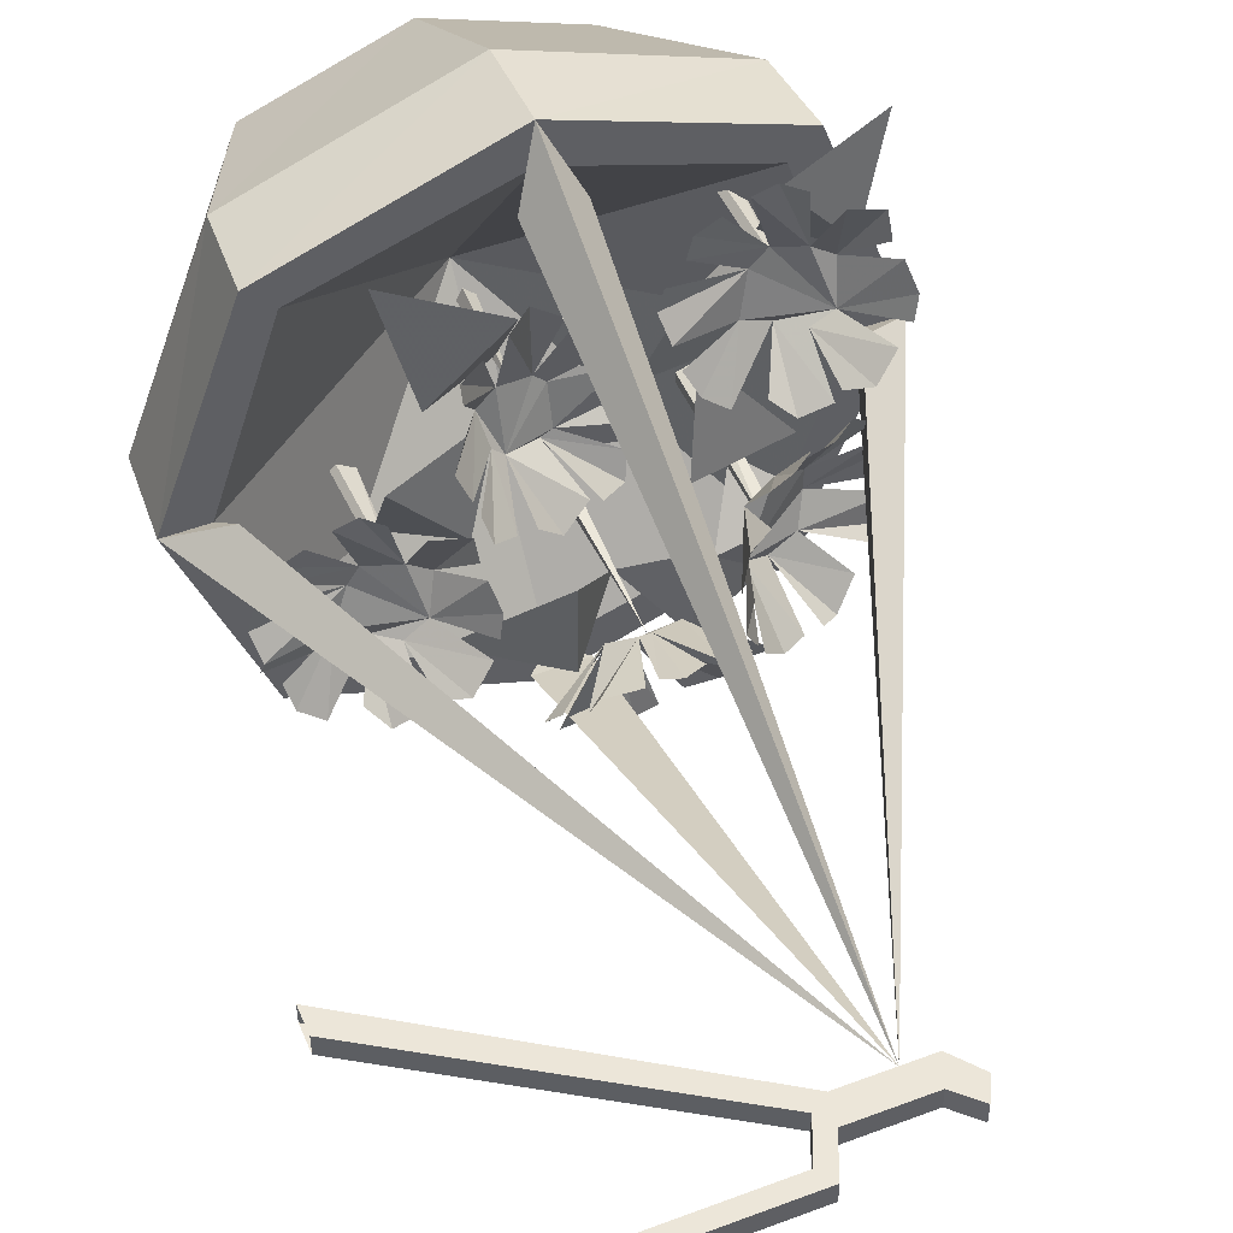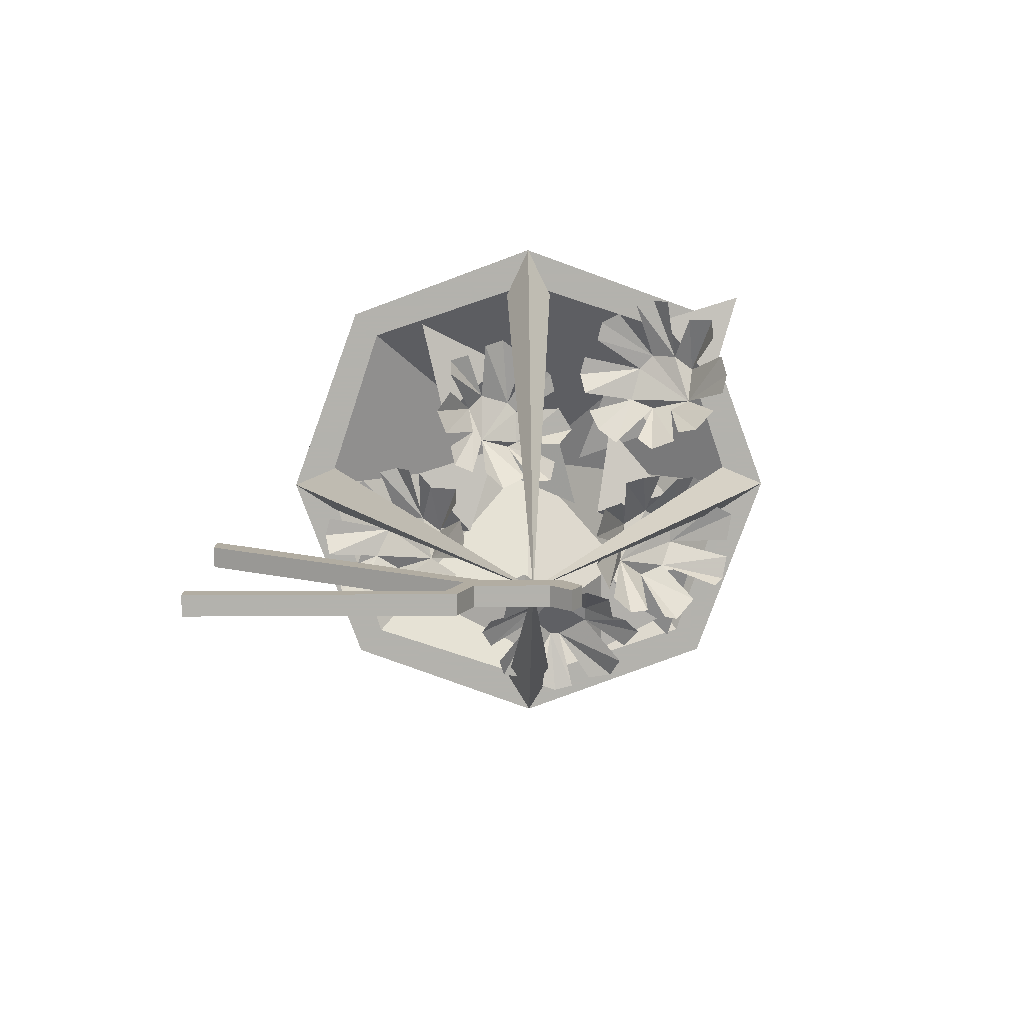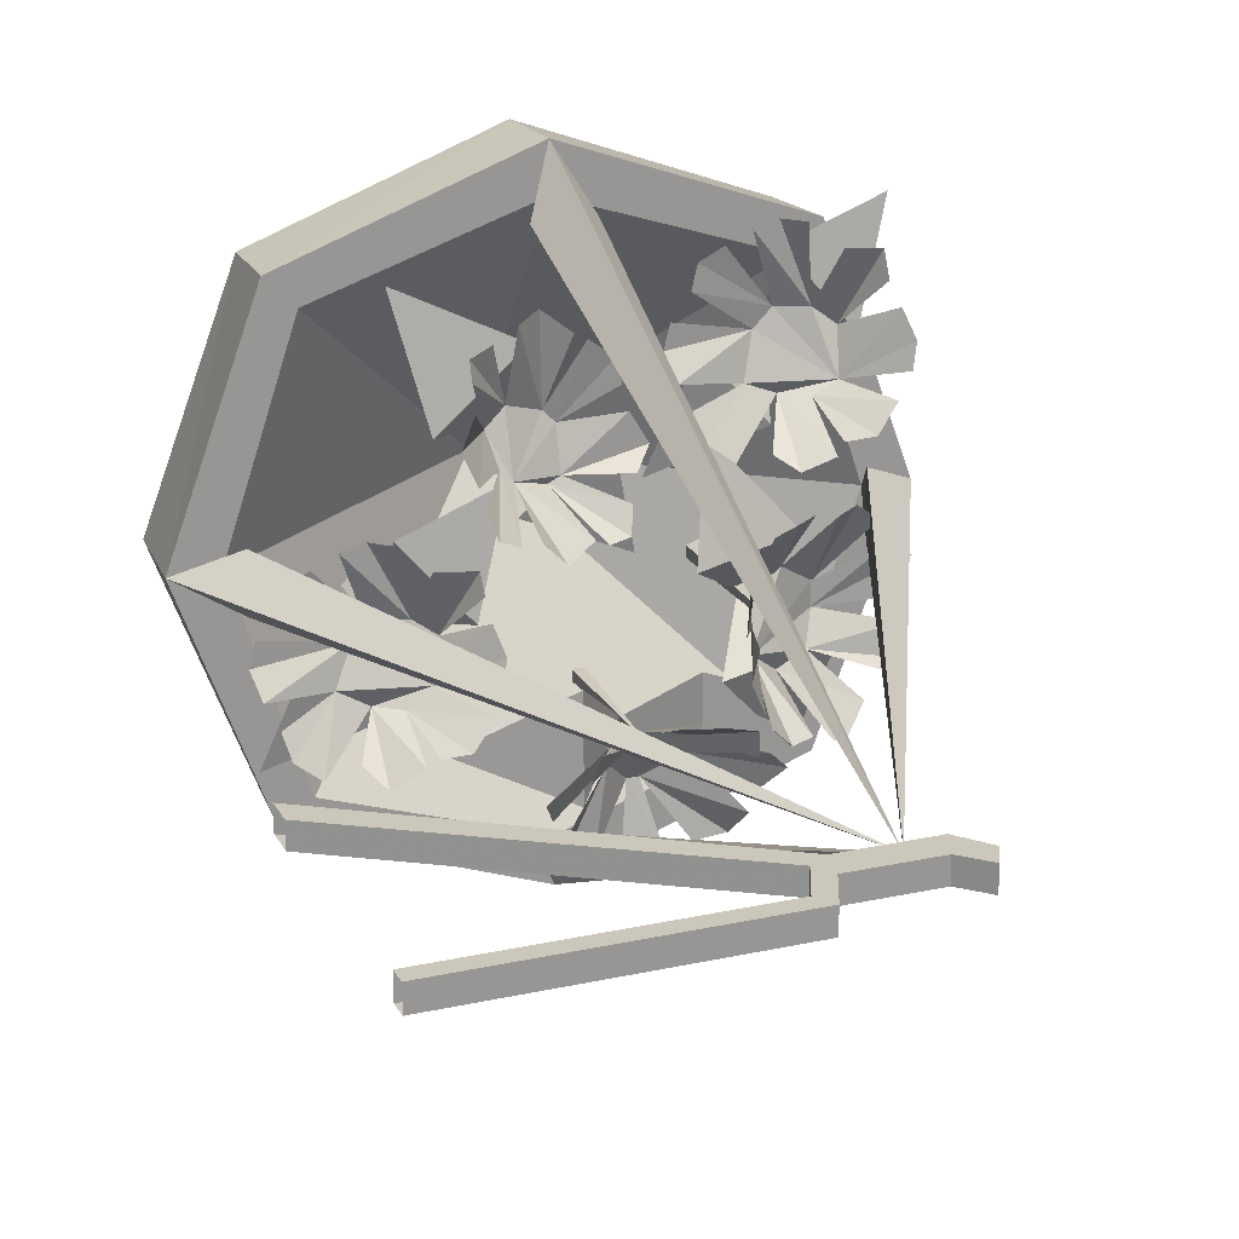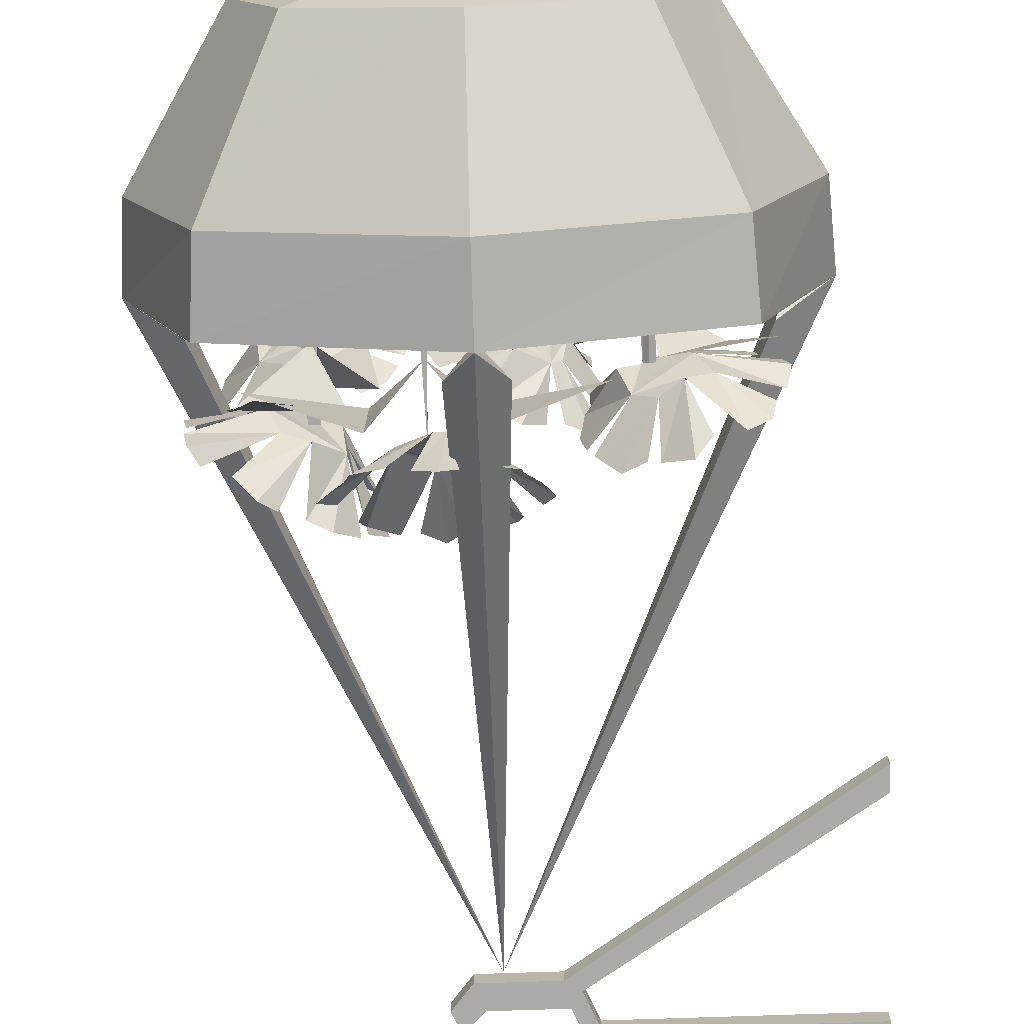
<metadata>
{"format":"obj","ext":"obj","renderer":"f3d","projection":"perspective","resolution":1024,"background":"white","views":[{"elev":49.5,"azim":-22.6,"up":"+Z"},{"elev":-79.4,"azim":0.2,"up":"+Y"},{"elev":21.7,"azim":-21.3,"up":"+Z"},{"elev":-76.3,"azim":-178.1,"up":"+Z"}]}
</metadata>
<code>
v 0.1953 -0.8359 -0.2344
v 0.1719 -0.8125 -0.2656
v 0.1016 -0.7734 -0.2266
v 0.1719 -0.8438 -0.2109
v 0.1016 -0.7812 -0.2031
v 0.03906 -0.8047 -0.1797
v 0.05469 -0.75 -0.2578
v 0.1641 -0.8047 -0.2969
v 0.1484 -0.7812 -0.3281
v 0.1094 -0.7734 -0.3359
v -0.08594 -0.8359 -0.2344
v -0.07031 -0.8516 -0.2109
v 0.007812 -0.7812 -0.2031
v -0.07031 -0.8125 -0.2656
v 0.007812 -0.7734 -0.2266
v -0.04688 -0.8672 -0.2031
v -0.03906 -0.8828 -0.1641
v 0.007812 -0.8984 -0.1484
v 0.04688 -0.7734 -0.3594
v 0.02344 -0.7734 -0.3516
v 0.03906 -0.75 -0.2578
v 0.07812 -0.7734 -0.3516
v -0.007812 -0.7734 -0.3359
v -0.04688 -0.7812 -0.3281
v -0.05469 -0.8047 -0.2969
v 0.04688 -0.9141 -0.1328
v 0.07812 -0.8984 -0.1406
v 0.05469 -0.8047 -0.1797
v 0.02344 -0.8984 -0.1406
v 0.1016 -0.8984 -0.1484
v 0.1406 -0.8828 -0.1641
v 0.1484 -0.8672 -0.2031
v 0.2031 -0.8359 0.04688
v 0.2344 -0.8125 0.04688
v 0.2109 -0.7734 -0.02344
v 0.1719 -0.8438 0.03906
v 0.1719 -0.7812 -0.04688
v 0.1641 -0.8047 -0.1094
v 0.2578 -0.75 -0.05469
v 0.2656 -0.8047 0.03906
v 0.2969 -0.7812 0.03906
v 0.3281 -0.7734 0.01562
v 0.2656 -0.8359 -0.2109
v 0.2422 -0.8516 -0.2031
v 0.2031 -0.7812 -0.1406
v 0.2969 -0.8125 -0.1797
v 0.2422 -0.7734 -0.125
v 0.2109 -0.8672 -0.1875
v 0.1797 -0.8828 -0.1875
v 0.1484 -0.8984 -0.1562
v 0.3672 -0.7734 -0.03125
v 0.3594 -0.7734 -0.07812
v 0.2578 -0.75 -0.08594
v 0.3359 -0.7734 -0.01562
v 0.3594 -0.7734 -0.1094
v 0.3516 -0.7812 -0.1484
v 0.3359 -0.8047 -0.1562
v 0.1172 -0.9141 -0.09375
v 0.1328 -0.8984 -0.0625
v 0.1641 -0.8047 -0.07812
v 0.1406 -0.8984 -0.1406
v 0.1172 -0.8984 -0.04688
v 0.1328 -0.8828 0
v 0.1641 -0.8672 0.007812
v 0.125 -0.7656 0.125
v 0.1094 -0.75 0.1562
v 0.1875 -0.7188 0.1719
v 0.1562 -0.7734 0.1016
v 0.2266 -0.7188 0.1562
v 0.2891 -0.7422 0.1719
v 0.2031 -0.7031 0.2266
v 0.1016 -0.7422 0.1875
v 0.09375 -0.7188 0.2188
v 0.1016 -0.7188 0.25
v 0.3281 -0.7656 0.3203
v 0.3281 -0.7812 0.2891
v 0.2969 -0.7188 0.2266
v 0.2891 -0.75 0.3203
v 0.2656 -0.7188 0.25
v 0.3438 -0.7812 0.2578
v 0.3516 -0.8047 0.2266
v 0.3438 -0.8125 0.1953
v 0.1328 -0.7188 0.3125
v 0.1641 -0.7188 0.3281
v 0.2266 -0.7031 0.25
v 0.125 -0.7188 0.2812
v 0.1953 -0.7188 0.3438
v 0.2266 -0.7188 0.3516
v 0.25 -0.7422 0.3516
v 0.2969 -0.8281 0.1328
v 0.2656 -0.8125 0.125
v 0.2578 -0.7422 0.1562
v 0.3281 -0.8125 0.1641
v 0.2578 -0.8125 0.1094
v 0.2188 -0.8047 0.09375
v 0.1953 -0.7812 0.1094
v -0.1406 -0.7656 0.25
v -0.1094 -0.75 0.2578
v -0.08594 -0.7188 0.1797
v -0.1406 -0.7734 0.2266
v -0.1094 -0.7188 0.1562
v -0.08594 -0.7422 0.1016
v -0.03906 -0.7031 0.1641
v -0.07812 -0.7422 0.2734
v -0.04688 -0.7188 0.2812
v -0.007812 -0.7188 0.25
v 0.03906 -0.7656 0.03125
v 0.007812 -0.7812 0.03125
v -0.03906 -0.7188 0.08594
v 0.04688 -0.75 0.0625
v -0.02344 -0.7188 0.09375
v -0.007812 -0.7812 0.03906
v -0.04688 -0.8047 0.02344
v -0.07812 -0.8125 0.05469
v 0.03906 -0.7188 0.2188
v 0.04688 -0.7188 0.1875
v -0.02344 -0.7031 0.1484
v 0.007812 -0.7188 0.2422
v 0.05469 -0.7188 0.1562
v 0.07812 -0.7188 0.1172
v 0.05469 -0.7422 0.09375
v -0.1328 -0.8281 0.07031
v -0.1406 -0.8125 0.1016
v -0.1016 -0.7422 0.1172
v -0.1016 -0.8125 0.05469
v -0.1484 -0.8125 0.125
v -0.1641 -0.8047 0.1641
v -0.1406 -0.7812 0.1953
v -0.3438 -0.7656 -0.1719
v -0.3516 -0.75 -0.1406
v -0.2812 -0.7188 -0.1172
v -0.3125 -0.7734 -0.1953
v -0.2422 -0.7188 -0.1406
v -0.1797 -0.7422 -0.1172
v -0.2578 -0.7031 -0.07031
v -0.3672 -0.7422 -0.1094
v -0.375 -0.7188 -0.07812
v -0.3672 -0.7188 -0.04688
v -0.1328 -0.7656 0.01562
v -0.1328 -0.7812 -0.007812
v -0.1641 -0.7188 -0.07031
v -0.1797 -0.75 0.01562
v -0.1953 -0.7188 -0.04688
v -0.125 -0.7812 -0.03906
v -0.1172 -0.8047 -0.07031
v -0.125 -0.8125 -0.1016
v -0.3359 -0.7188 0.007812
v -0.3047 -0.7188 0.02344
v -0.2422 -0.7031 -0.04688
v -0.3438 -0.7188 -0.01562
v -0.2734 -0.7188 0.03906
v -0.2422 -0.7188 0.04688
v -0.2188 -0.7422 0.04688
v -0.1641 -0.8281 -0.1641
v -0.1953 -0.8125 -0.1719
v -0.2109 -0.7422 -0.1406
v -0.1328 -0.8125 -0.1328
v -0.2109 -0.8125 -0.1797
v -0.25 -0.8047 -0.2031
v -0.2734 -0.7812 -0.1797
v -0.2969 -0.6875 -0.07812
v -0.2109 -0.6875 -0.1719
v -0.2031 -0.6328 -0.07812
v -0.3516 -0.6562 -0.2266
v -0.1094 -0.6875 -0.07812
v -0.2031 -0.6875 0.03125
v -0.0625 -0.6562 0.07031
v -0.04688 -0.6875 0.2344
v -0.1562 -0.6875 0.1406
v -0.05469 -0.6328 0.1328
v -0.1953 -0.6562 0.3047
v -0.0625 -0.6875 0.03906
v 0.04688 -0.6875 0.125
v 0.08594 -0.6562 -0.03125
v 0.1328 -0.7422 -0.2891
v 0.1328 -0.7422 -0.1484
v 0.0625 -0.6719 -0.2188
v 0.2812 -0.7031 -0.2188
v -0.007812 -0.7422 -0.1484
v -0.007812 -0.7422 -0.2891
v -0.1562 -0.7031 -0.2188
v 0.25 -0.7422 0
v 0.125 -0.7422 -0.03125
v 0.2031 -0.6719 -0.08594
v 0.1484 -0.7031 0.1172
v 0.1562 -0.7422 -0.1641
v 0.2969 -0.7422 -0.1328
v 0.2578 -0.7031 -0.2734
v 0.1484 -0.6875 0.2031
v 0.2344 -0.6875 0.1094
v 0.2422 -0.6328 0.2031
v 0.09375 -0.6562 0.05469
v 0.3359 -0.6875 0.2031
v 0.2422 -0.6875 0.3125
v 0.3828 -0.6562 0.3516
v 0.05469 -0.5391 -0.2266
v 0.0625 -0.7734 -0.2188
v 0.05469 -0.5391 -0.2109
v 0.07031 -0.5391 -0.2109
v 0.07031 -0.5391 -0.2266
v 0.1953 -0.5391 -0.09375
v 0.2188 -0.5391 -0.08594
v 0.2109 -0.7734 -0.08594
v 0.1953 -0.7734 -0.08594
v 0.1953 -0.5391 -0.07812
v 0.1953 -0.7734 -0.07812
v 0.2188 -0.5391 -0.07031
v 0.2109 -0.7734 -0.07812
v 0.2578 -0.5391 0.2031
v 0.2344 -0.5391 0.2188
v 0.2422 -0.7109 0.2109
v 0.25 -0.7109 0.2031
v 0.2422 -0.5391 0.1953
v 0.2422 -0.7109 0.1953
v 0.2266 -0.5391 0.2109
v 0.2344 -0.7109 0.2031
v -0.03906 -0.5391 0.1328
v -0.05469 -0.7109 0.1328
v -0.05469 -0.5391 0.125
v -0.0625 -0.5391 0.1328
v -0.05469 -0.5391 0.1484
v -0.1875 -0.5391 -0.07812
v -0.2109 -0.5391 -0.0625
v -0.2031 -0.7109 -0.07031
v -0.1953 -0.7109 -0.07812
v -0.2031 -0.5391 -0.08594
v -0.2031 -0.7109 -0.08594
v -0.2188 -0.5391 -0.07031
v -0.2109 -0.7109 -0.07812
v -0.2109 -0.2656 -0.2109
v 0 -0.2656 -0.2891
v 0 -0.5 -0.4297
v -0.3125 -0.5 -0.3125
v -0.2891 -0.2656 0
v 0 -0.1953 0
v 0.2109 -0.2656 -0.2109
v 0.3125 -0.5 -0.3125
v 0.3203 -0.625 -0.3203
v 0 -0.625 -0.4375
v -0.3203 -0.625 -0.3203
v -0.4297 -0.5 0
v -0.2109 -0.2656 0.2109
v 0 -0.2656 0.2891
v 0.2109 -0.2656 0.2109
v 0.2891 -0.2656 0
v 0.4297 -0.5 0
v 0.4375 -0.625 0
v 0.375 -0.625 0
v 0.2812 -0.625 -0.2812
v 0 -0.625 -0.375
v -0.2812 -0.625 -0.2812
v -0.4375 -0.625 0
v -0.3125 -0.5 0.3125
v 0 -0.5 0.4297
v 0.3125 -0.5 0.3125
v 0.3203 -0.625 0.3203
v 0.2812 -0.625 0.2812
v 0.3594 -0.6719 0.03906
v 0 -1.523 0
v 0.3594 -0.6719 -0.03906
v -0.3203 -0.625 0.3203
v 0 -0.625 0.4375
v 0 -0.625 0.375
v 0 -0.3438 0
v -0.375 -0.625 0
v -0.2812 -0.625 0.2812
v -0.03906 -0.6719 0.3594
v 0.03906 -0.6719 0.3594
v -0.03906 -0.6719 -0.3594
v 0.03906 -0.6719 -0.3594
v -0.3594 -0.6719 0.03906
v -0.3594 -0.6719 -0.03906
v 0.02344 -1.57 -0.01562
v -0.08594 -1.57 -0.01562
v -0.1016 -1.547 -0.01562
v -0.07812 -1.531 -0.01562
v 0.03906 -1.531 -0.01562
v 0.07031 -1.57 -0.01562
v 0.05469 -1.602 -0.01562
v 0.05469 -1.602 0.01562
v 0.02344 -1.57 0.01562
v -0.08594 -1.57 0.01562
v -0.1094 -1.625 -0.01562
v -0.125 -1.602 -0.01562
v -0.125 -1.602 0.01562
v -0.1016 -1.547 0.01562
v -0.5 -1.289 -0.01562
v -0.5 -1.25 -0.01562
v -0.5 -1.25 0.01562
v -0.07812 -1.531 0.01562
v 0.03906 -1.531 0.01562
v 0.07031 -1.57 0.01562
v -0.1094 -1.625 0.01562
v -0.5 -1.625 -0.01562
v -0.5 -1.602 -0.01562
v -0.5 -1.602 0.01562
v -0.5 -1.625 0.01562
v -0.5 -1.289 0.01562
f 1 2 3
f 1 3 4
f 1 4 3
f 1 3 2
f 5 4 3
f 5 3 4
f 3 7 8
f 3 8 7
f 7 8 9
f 7 9 10
f 7 10 9
f 7 9 8
f 11 12 13
f 11 13 14
f 11 14 13
f 11 13 12
f 15 14 13
f 15 13 14
f 13 6 16
f 13 16 6
f 6 16 17
f 6 17 18
f 6 18 17
f 6 17 16
f 19 20 21
f 19 21 22
f 19 22 21
f 19 21 20
f 7 22 21
f 7 21 22
f 21 15 23
f 21 23 15
f 15 23 24
f 15 24 25
f 15 25 24
f 15 24 23
f 26 27 28
f 26 28 29
f 26 29 28
f 26 28 27
f 6 29 28
f 6 28 29
f 28 5 30
f 28 30 5
f 5 30 31
f 5 31 32
f 5 32 31
f 5 31 30
f 33 34 35
f 33 35 36
f 33 36 35
f 33 35 34
f 37 36 35
f 37 35 36
f 35 39 40
f 35 40 39
f 39 40 41
f 39 41 42
f 39 42 41
f 39 41 40
f 43 44 45
f 43 45 46
f 43 46 45
f 43 45 44
f 47 46 45
f 47 45 46
f 45 38 48
f 45 48 38
f 38 48 49
f 38 49 50
f 38 50 49
f 38 49 48
f 51 52 53
f 51 53 54
f 51 54 53
f 51 53 52
f 39 54 53
f 39 53 54
f 53 47 55
f 53 55 47
f 47 55 56
f 47 56 57
f 47 57 56
f 47 56 55
f 58 59 60
f 58 60 61
f 58 61 60
f 58 60 59
f 38 61 60
f 38 60 61
f 60 37 62
f 60 62 37
f 37 62 63
f 37 63 64
f 37 64 63
f 37 63 62
f 65 66 67
f 65 67 68
f 65 68 67
f 65 67 66
f 69 68 67
f 69 67 68
f 67 71 72
f 67 72 71
f 71 72 73
f 71 73 74
f 71 74 73
f 71 73 72
f 75 76 77
f 75 77 78
f 75 78 77
f 75 77 76
f 79 78 77
f 79 77 78
f 77 70 80
f 77 80 70
f 70 80 81
f 70 81 82
f 70 82 81
f 70 81 80
f 83 84 85
f 83 85 86
f 83 86 85
f 83 85 84
f 71 86 85
f 71 85 86
f 85 79 87
f 85 87 79
f 79 87 88
f 79 88 89
f 79 89 88
f 79 88 87
f 90 91 92
f 90 92 93
f 90 93 92
f 90 92 91
f 70 93 92
f 70 92 93
f 92 69 94
f 92 94 69
f 69 94 95
f 69 95 96
f 69 96 95
f 69 95 94
f 97 98 99
f 97 99 100
f 97 100 99
f 97 99 98
f 101 100 99
f 101 99 100
f 99 103 104
f 99 104 103
f 103 104 105
f 103 105 106
f 103 106 105
f 103 105 104
f 107 108 109
f 107 109 110
f 107 110 109
f 107 109 108
f 111 110 109
f 111 109 110
f 109 102 112
f 109 112 102
f 102 112 113
f 102 113 114
f 102 114 113
f 102 113 112
f 115 116 117
f 115 117 118
f 115 118 117
f 115 117 116
f 103 118 117
f 103 117 118
f 117 111 119
f 117 119 111
f 111 119 120
f 111 120 121
f 111 121 120
f 111 120 119
f 122 123 124
f 122 124 125
f 122 125 124
f 122 124 123
f 102 125 124
f 102 124 125
f 124 101 126
f 124 126 101
f 101 126 127
f 101 127 128
f 101 128 127
f 101 127 126
f 129 130 131
f 129 131 132
f 129 132 131
f 129 131 130
f 133 132 131
f 133 131 132
f 131 135 136
f 131 136 135
f 135 136 137
f 135 137 138
f 135 138 137
f 135 137 136
f 139 140 141
f 139 141 142
f 139 142 141
f 139 141 140
f 143 142 141
f 143 141 142
f 141 134 144
f 141 144 134
f 134 144 145
f 134 145 146
f 134 146 145
f 134 145 144
f 147 148 149
f 147 149 150
f 147 150 149
f 147 149 148
f 135 150 149
f 135 149 150
f 149 143 151
f 149 151 143
f 143 151 152
f 143 152 153
f 143 153 152
f 143 152 151
f 154 155 156
f 154 156 157
f 154 157 156
f 154 156 155
f 134 157 156
f 134 156 157
f 156 133 158
f 156 158 133
f 133 158 159
f 133 159 160
f 133 160 159
f 133 159 158
f 3 5 6
f 3 6 7
f 13 15 6
f 21 7 6
f 21 6 15
f 28 6 5
f 35 37 38
f 35 38 39
f 45 47 38
f 53 39 38
f 53 38 47
f 60 38 37
f 67 69 70
f 67 70 71
f 77 79 70
f 85 71 70
f 85 70 79
f 92 70 69
f 99 101 102
f 99 102 103
f 109 111 102
f 117 103 102
f 117 102 111
f 124 102 101
f 131 133 134
f 131 134 135
f 141 143 134
f 149 135 134
f 149 134 143
f 156 134 133
f 161 162 163
f 162 161 164
f 163 165 166
f 166 165 167
f 168 169 170
f 169 168 171
f 170 172 173
f 173 172 174
f 175 176 177
f 176 175 178
f 177 179 180
f 180 179 181
f 182 183 184
f 183 182 185
f 184 186 187
f 187 186 188
f 189 190 191
f 190 189 192
f 191 193 194
f 194 193 195
f 196 197 198
f 198 197 199
f 199 197 200
f 200 197 196
f 201 202 203
f 201 203 204
f 201 204 205
f 205 204 206
f 205 206 207
f 207 206 208
f 207 208 202
f 202 208 203
f 209 210 211
f 209 211 212
f 209 212 213
f 213 212 214
f 213 214 215
f 215 214 216
f 215 216 210
f 210 216 211
f 217 218 219
f 219 218 220
f 220 218 221
f 221 218 217
f 222 223 224
f 222 224 225
f 222 225 226
f 226 225 227
f 226 227 228
f 228 227 229
f 228 229 223
f 223 229 224
f 230 231 232
f 230 232 233
f 230 233 234
f 231 236 237
f 231 237 232
f 233 241 234
f 234 241 242
f 236 245 246
f 236 246 237
f 241 253 242
f 242 253 243
f 243 253 254
f 243 254 244
f 244 254 255
f 244 255 245
f 245 255 246
f 230 234 235
f 230 235 231
f 231 235 236
f 232 237 238
f 232 238 239
f 232 239 233
f 233 239 240
f 233 240 241
f 234 242 235
f 235 242 243
f 235 243 244
f 235 244 245
f 235 245 236
f 237 246 247
f 237 247 238
f 240 252 241
f 241 252 253
f 246 255 256
f 246 256 247
f 253 252 261
f 253 261 254
f 254 261 262
f 254 262 255
f 255 262 256
f 238 247 248
f 238 248 249
f 238 249 239
f 239 249 250
f 239 250 240
f 240 250 251
f 240 251 252
f 247 256 257
f 247 257 248
f 256 262 263
f 256 263 257
f 251 265 252
f 252 265 261
f 261 265 266
f 261 266 262
f 262 266 263
f 247 248 258
f 247 258 259
f 247 259 260
f 247 260 248
f 248 260 258
f 258 260 259
f 262 263 267
f 262 267 259
f 262 259 268
f 262 268 263
f 263 268 267
f 267 268 259
f 269 259 270
f 269 270 250
f 269 250 239
f 269 239 259
f 259 239 270
f 270 239 250
f 270 250 239
f 252 259 271
f 252 271 265
f 252 265 272
f 252 272 259
f 259 272 271
f 271 272 265
f 257 263 264
f 257 264 248
f 248 264 249
f 249 264 250
f 250 264 251
f 251 264 265
f 265 264 266
f 266 264 263
f 273 274 275
f 273 275 276
f 273 276 277
f 273 277 278
f 273 278 279
f 274 283 275
f 275 283 284
f 275 284 285
f 275 285 286
f 275 287 276
f 276 287 288
f 276 288 289
f 276 289 290
f 276 290 277
f 277 290 291
f 277 291 278
f 278 291 292
f 280 292 291
f 280 291 281
f 281 291 290
f 281 290 282
f 282 290 286
f 282 286 285
f 282 285 293
f 283 294 284
f 284 294 295
f 284 295 296
f 284 296 285
f 285 296 293
f 293 296 297
f 286 290 289
f 286 289 298
f 273 279 280
f 273 280 281
f 273 281 274
f 274 281 282
f 274 282 283
f 275 286 287
f 278 292 279
f 279 292 280
f 282 293 283
f 283 293 294
f 293 297 294
f 286 298 287

</code>
